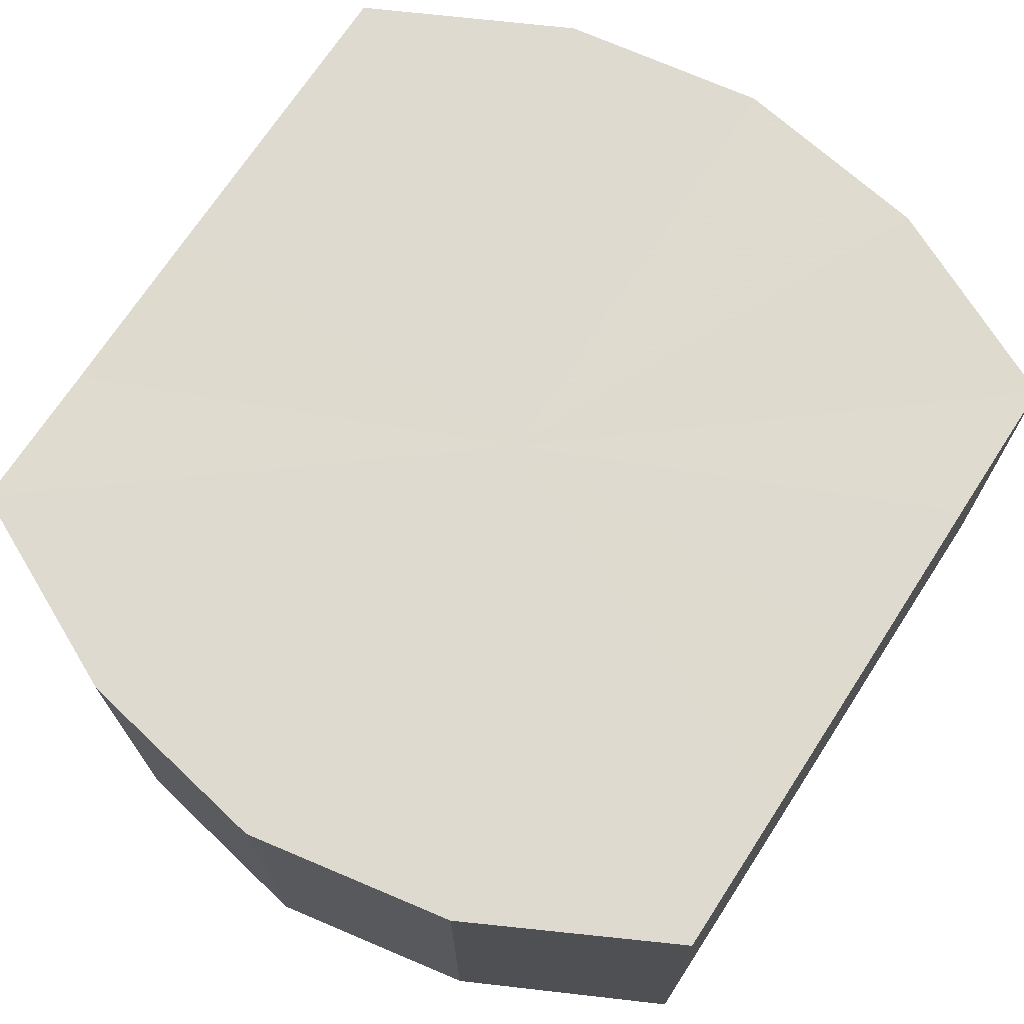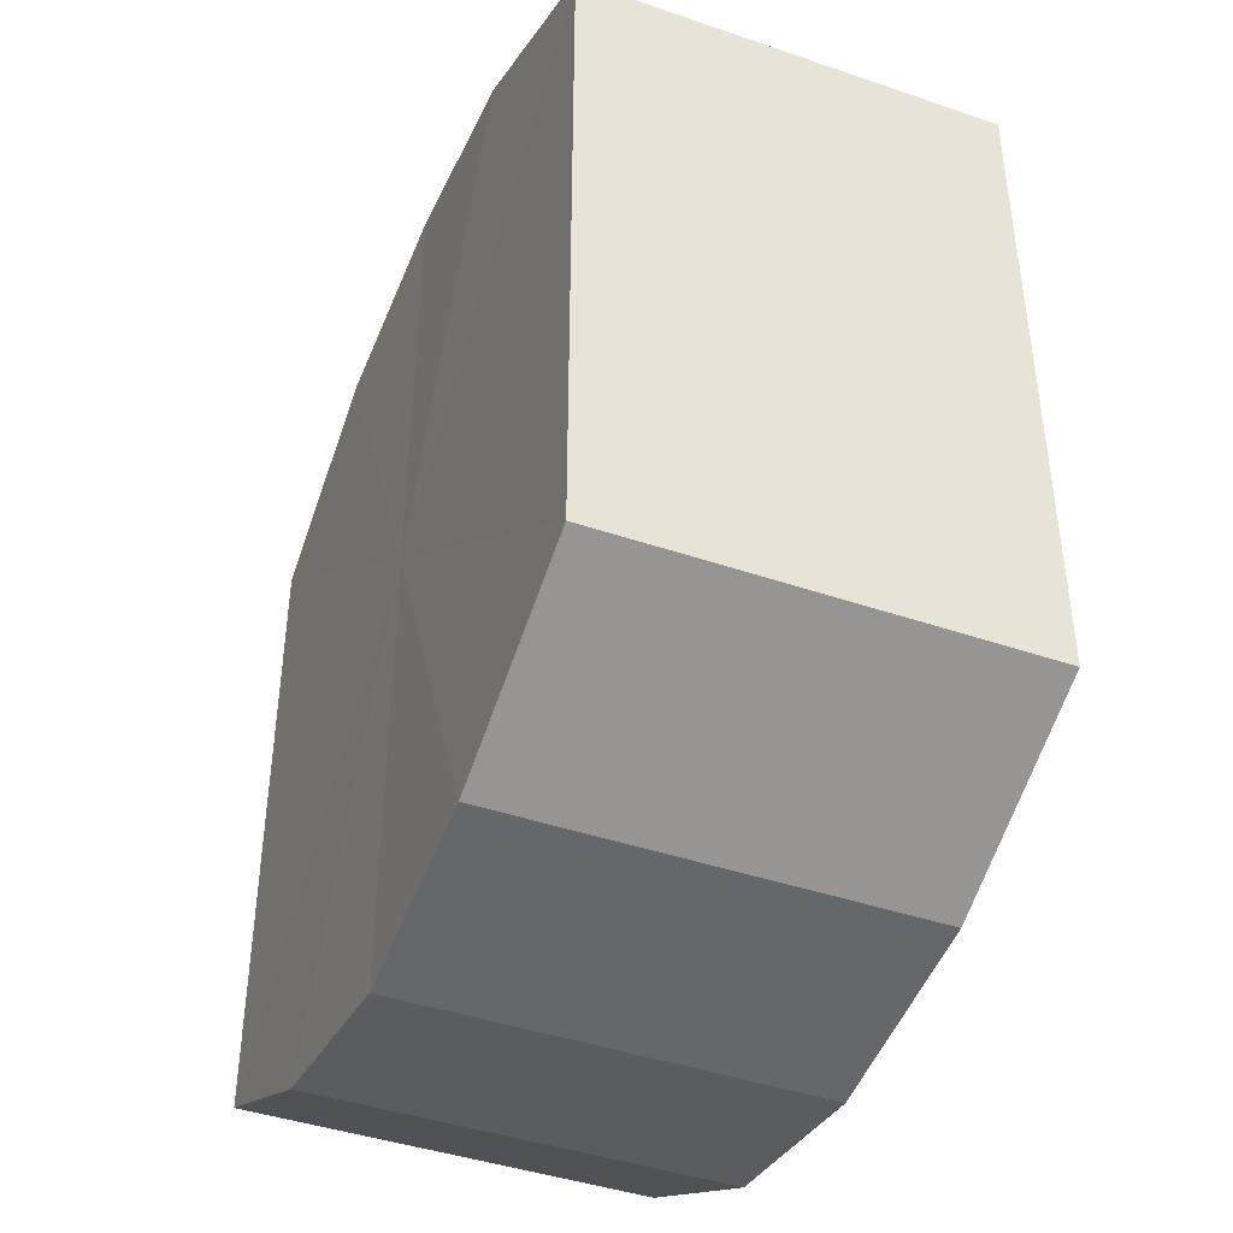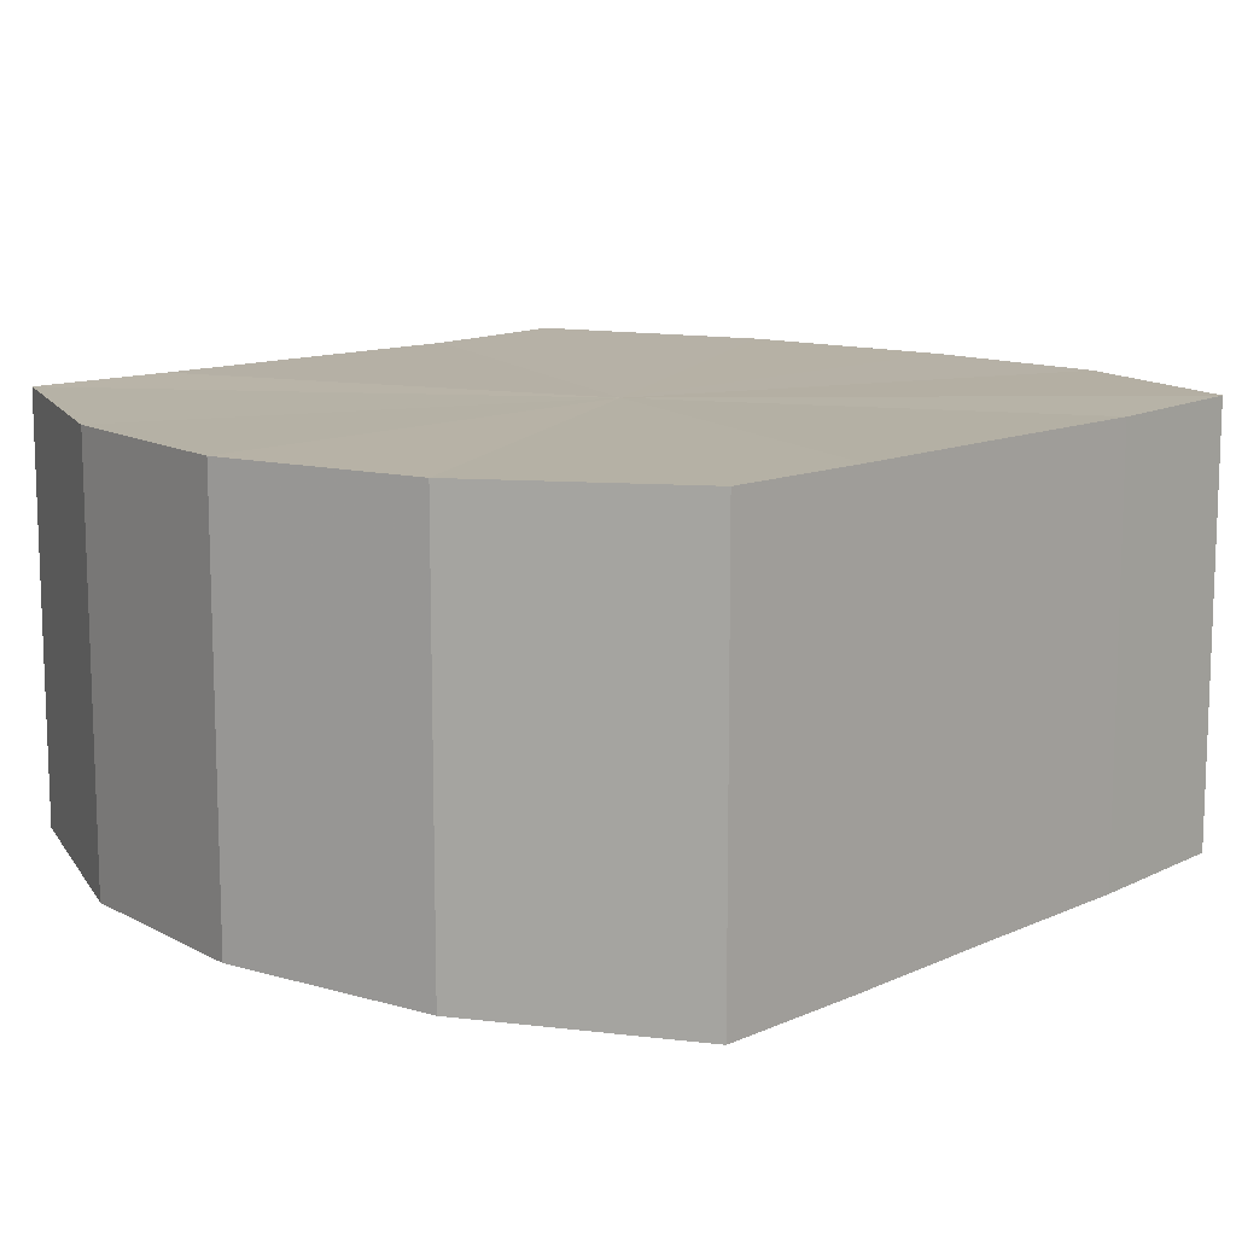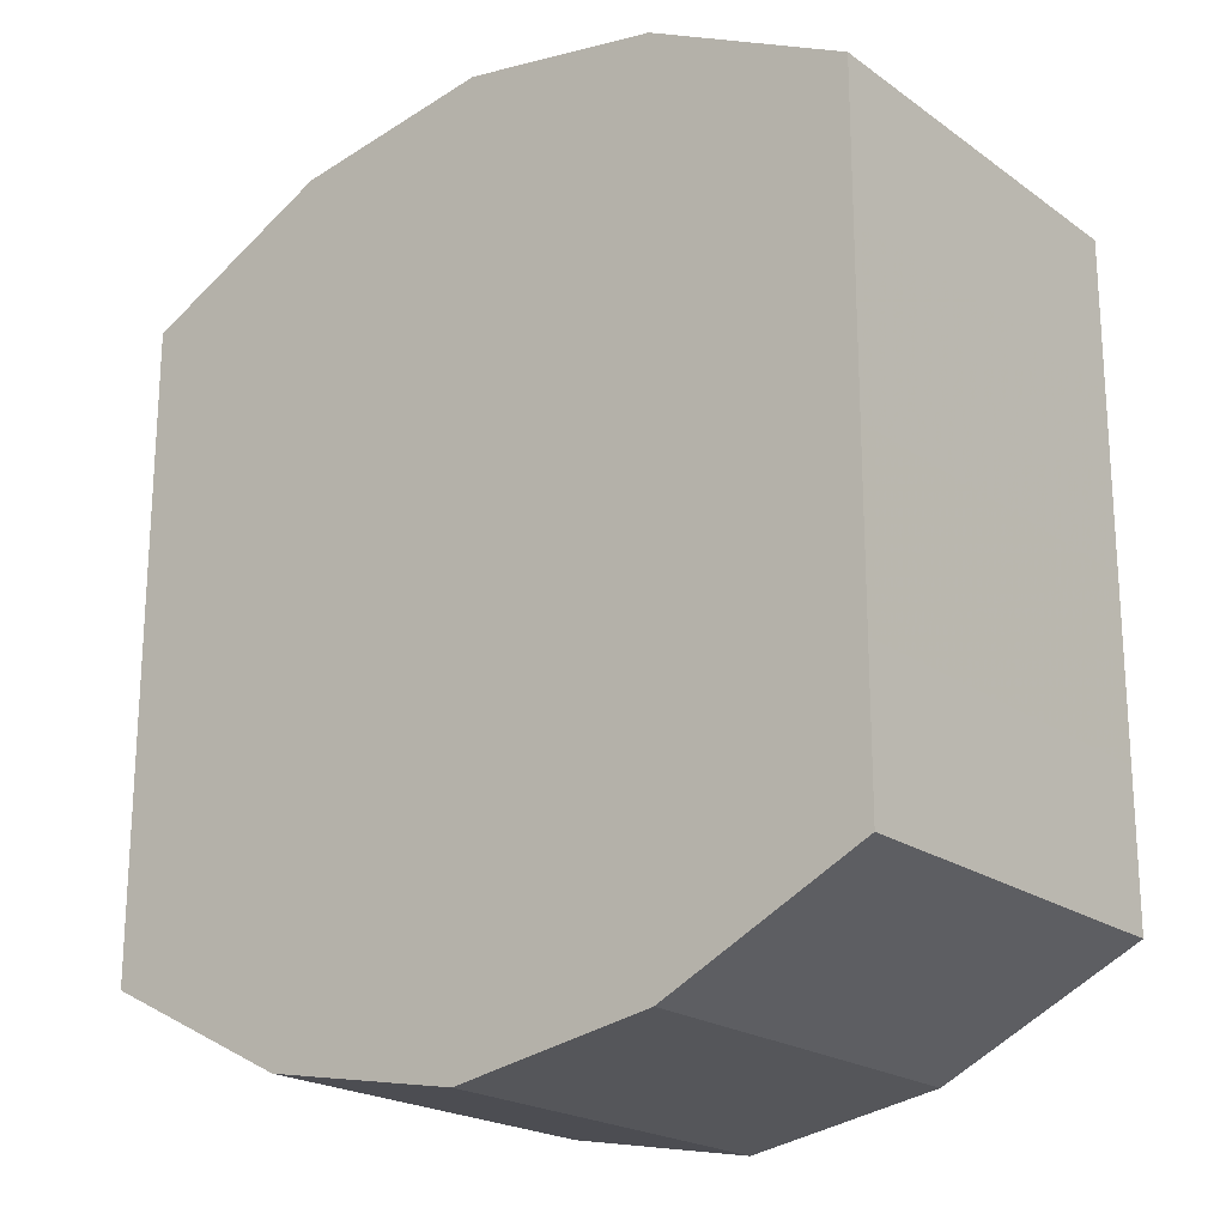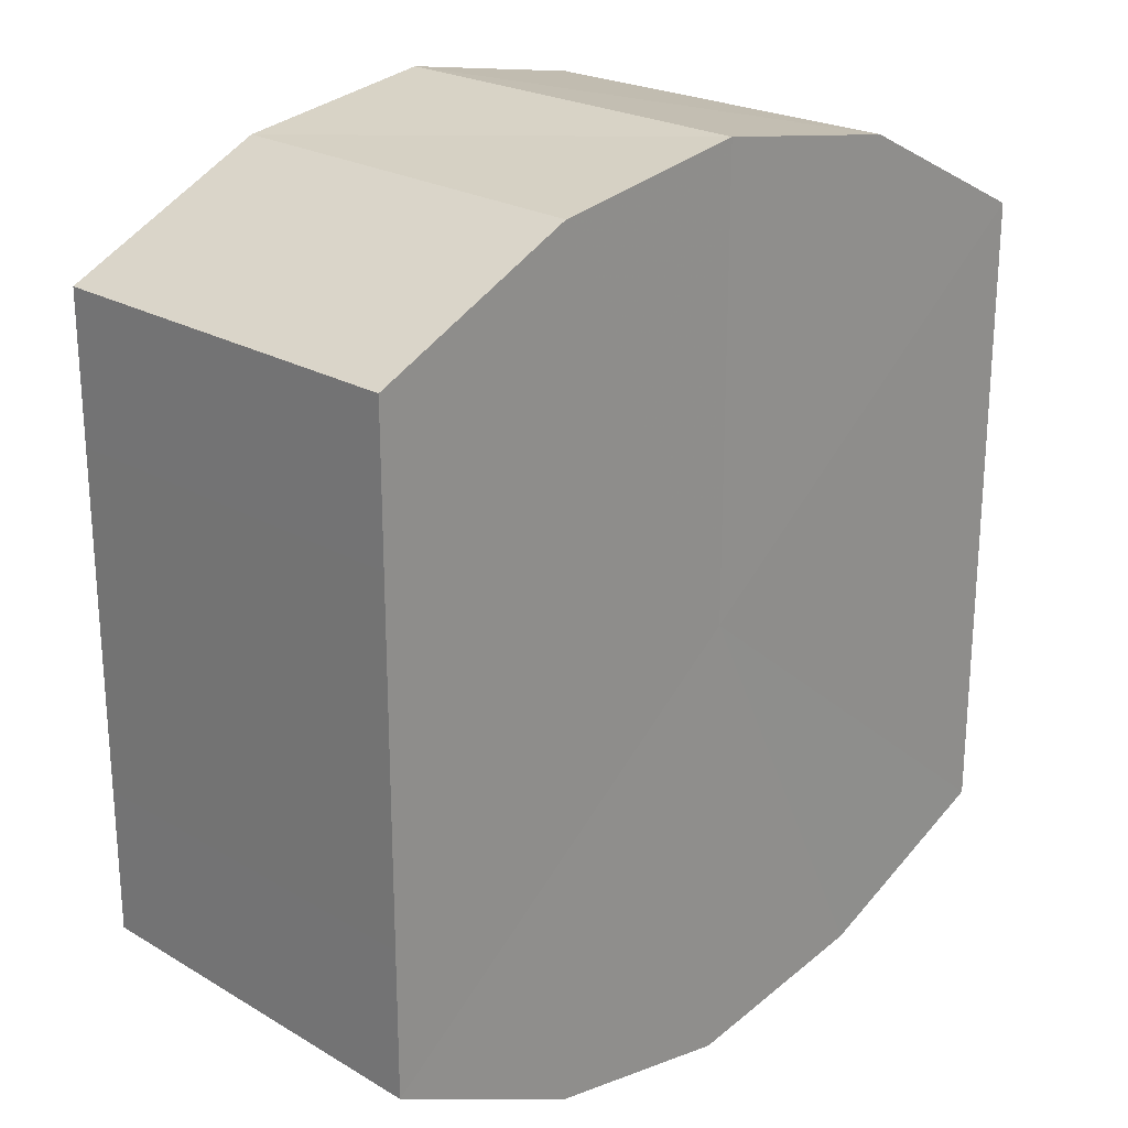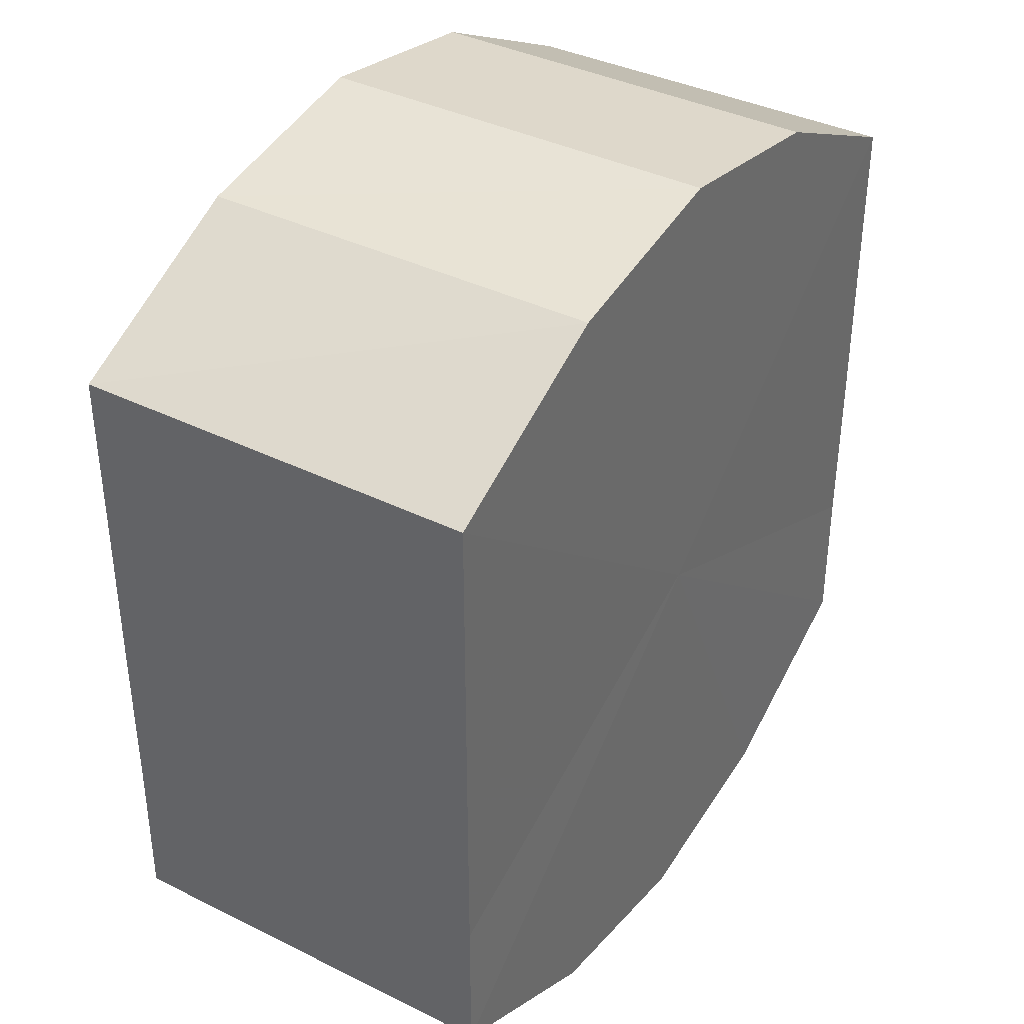
<metadata>
{"format":"obj","ext":"obj","renderer":"f3d","projection":"perspective","resolution":1024,"background":"white","views":[{"elev":70.8,"azim":-147.1,"up":"+Y"},{"elev":-42.7,"azim":67.6,"up":"+Z"},{"elev":12.0,"azim":-137.4,"up":"+Y"},{"elev":-20.7,"azim":38.8,"up":"+Z"},{"elev":23.0,"azim":135.1,"up":"+Z"},{"elev":37.9,"azim":122.2,"up":"+Z"}]}
</metadata>
<code>
o 2147
v 2169 1879 14.94
v 2169 1879 14.94
v 2169 1879 14.94
v 2169 1879 14.93
v 2169 1879 14.94
v 2169 1879 14.94
v 2169 1879 14.94
v 2169 1879 14.93
v 2169 1879 14.93
v 2169 1879 14.93
v 2169 1879 14.93
v 2169 1879 14.92
v 2169 1879 14.93
v 2169 1879 14.93
v 2169 1879 14.93
v 2169 1879 14.91
v 2169 1879 14.92
v 2169 1879 14.92
v 2169 1879 14.92
v 2169 1879 14.9
v 2169 1879 14.91
v 2169 1879 14.91
v 2169 1879 14.91
v 2169 1879 14.9
v 2169 1879 14.9
v 2169 1879 14.9
v 2169 1879 14.9
v 2169 1879 14.89
v 2169 1879 14.9
v 2169 1879 14.9
v 2169 1879 14.9
v 2169 1879 14.89
v 2169 1879 14.94
v 2169 1879 14.94
v 2169 1879 14.94
v 2169 1879 14.93
v 2169 1879 14.93
v 2169 1879 14.94
v 2169 1879 14.94
v 2169 1879 14.93
v 2169 1879 14.94
v 2169 1879 14.93
v 2169 1879 14.93
v 2169 1879 14.93
v 2169 1879 14.93
v 2169 1879 14.92
v 2169 1879 14.93
v 2169 1879 14.92
v 2169 1879 14.92
v 2169 1879 14.91
v 2169 1879 14.92
v 2169 1879 14.9
v 2169 1879 14.91
v 2169 1879 14.91
v 2169 1879 14.91
v 2169 1879 14.9
v 2169 1879 14.9
v 2169 1879 14.89
v 2169 1879 14.9
v 2169 1879 14.9
v 2169 1879 14.9
v 2169 1879 14.9
v 2169 1879 14.89
v 2169 1879 14.9
v 2169 1879 14.92
v 2169 1879 14.94
v 2169 1879 14.94
v 2169 1879 14.93
v 2169 1879 14.94
v 2169 1879 14.93
v 2169 1879 14.93
v 2169 1879 14.92
v 2169 1879 14.93
v 2169 1879 14.91
v 2169 1879 14.92
v 2169 1879 14.9
v 2169 1879 14.91
v 2169 1879 14.9
v 2169 1879 14.9
v 2169 1879 14.89
v 2169 1879 14.9
v 2169 1879 14.92
v 2169 1879 14.94
v 2169 1879 14.94
v 2169 1879 14.94
v 2169 1879 14.93
v 2169 1879 14.93
v 2169 1879 14.93
v 2169 1879 14.93
v 2169 1879 14.92
v 2169 1879 14.92
v 2169 1879 14.91
v 2169 1879 14.91
v 2169 1879 14.9
v 2169 1879 14.9
v 2169 1879 14.9
v 2169 1879 14.9
v 2169 1879 14.89
f 1 2 3
f 2 4 5
f 6 1 7
f 4 8 9
f 10 6 11
f 8 12 13
f 14 10 15
f 12 16 17
f 18 14 19
f 16 20 21
f 22 18 23
f 20 24 25
f 26 22 27
f 24 28 29
f 30 26 31
f 28 30 32
f 33 34 35
f 35 36 37
f 38 39 33
f 40 41 38
f 37 42 43
f 44 45 40
f 46 47 44
f 43 48 49
f 50 51 46
f 52 53 50
f 49 54 55
f 56 57 52
f 58 59 56
f 55 60 61
f 62 63 58
f 61 64 62
f 65 66 67
f 65 68 66
f 65 67 69
f 65 70 68
f 65 69 71
f 65 72 70
f 65 71 73
f 65 74 72
f 65 73 75
f 65 76 74
f 65 75 77
f 65 78 76
f 65 77 79
f 65 80 78
f 65 79 81
f 65 81 80
f 82 83 84
f 82 85 83
f 82 84 86
f 82 87 85
f 82 86 88
f 82 89 87
f 82 88 90
f 82 91 89
f 82 90 92
f 82 93 91
f 82 92 94
f 82 95 93
f 82 94 96
f 82 97 95
f 82 96 98
f 82 98 97

</code>
